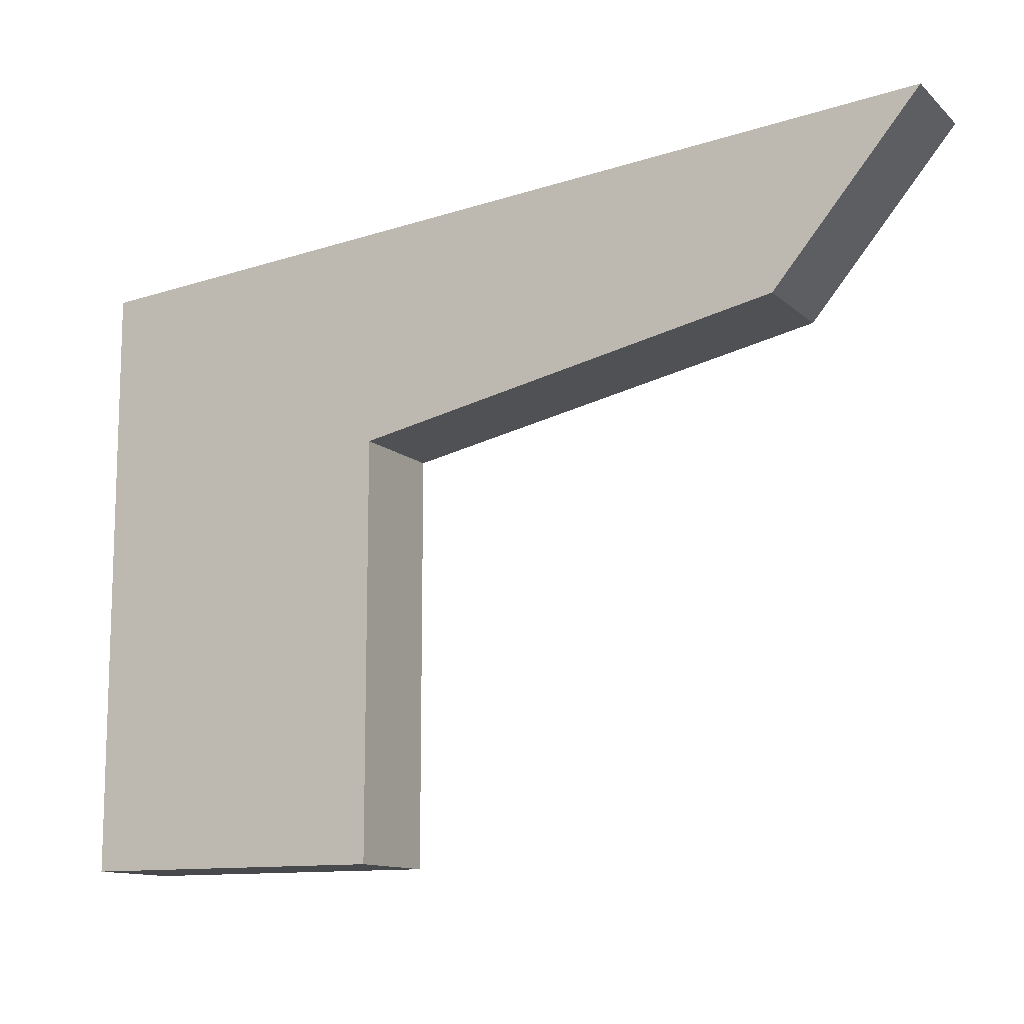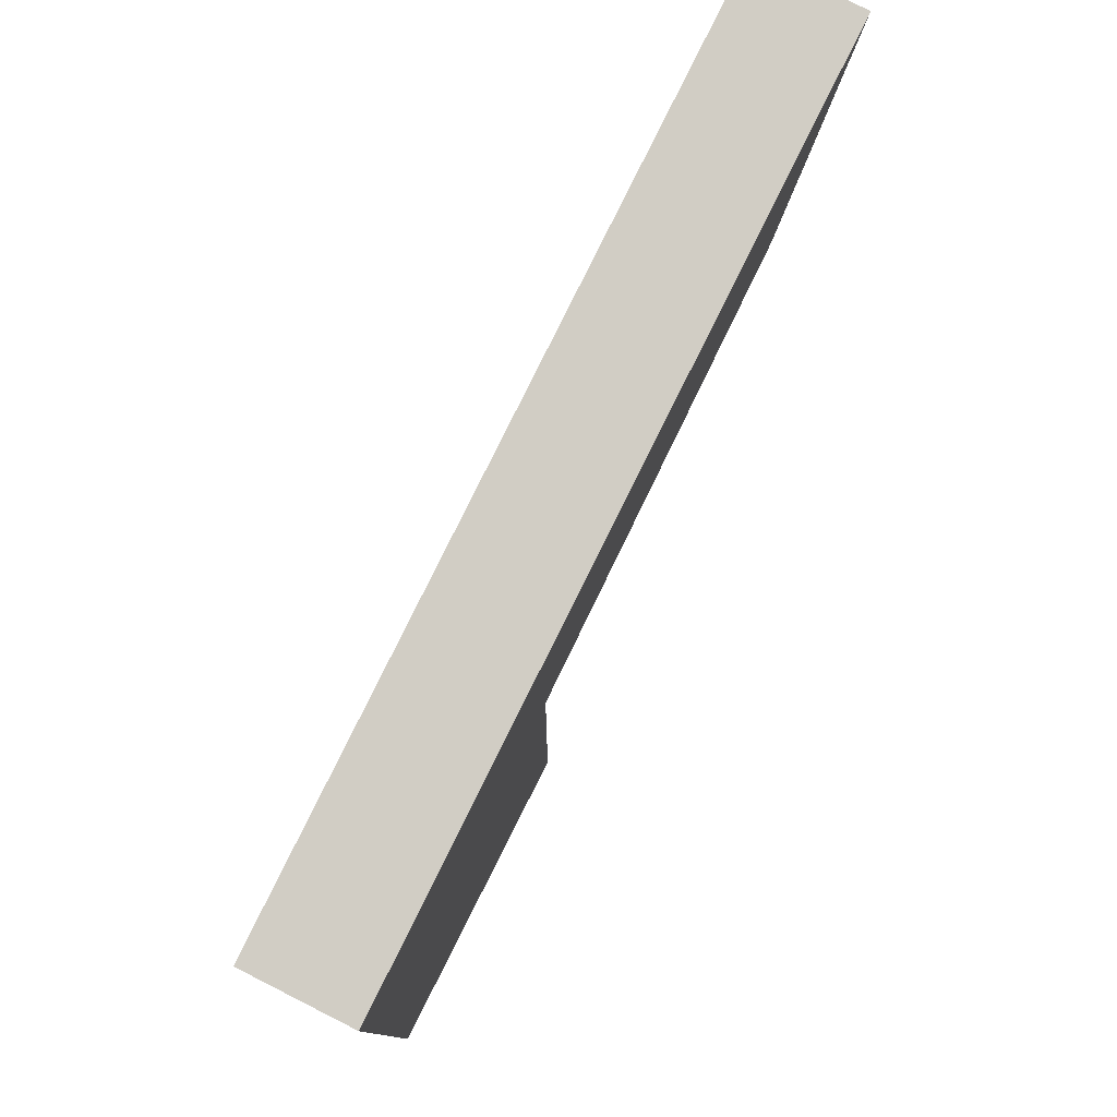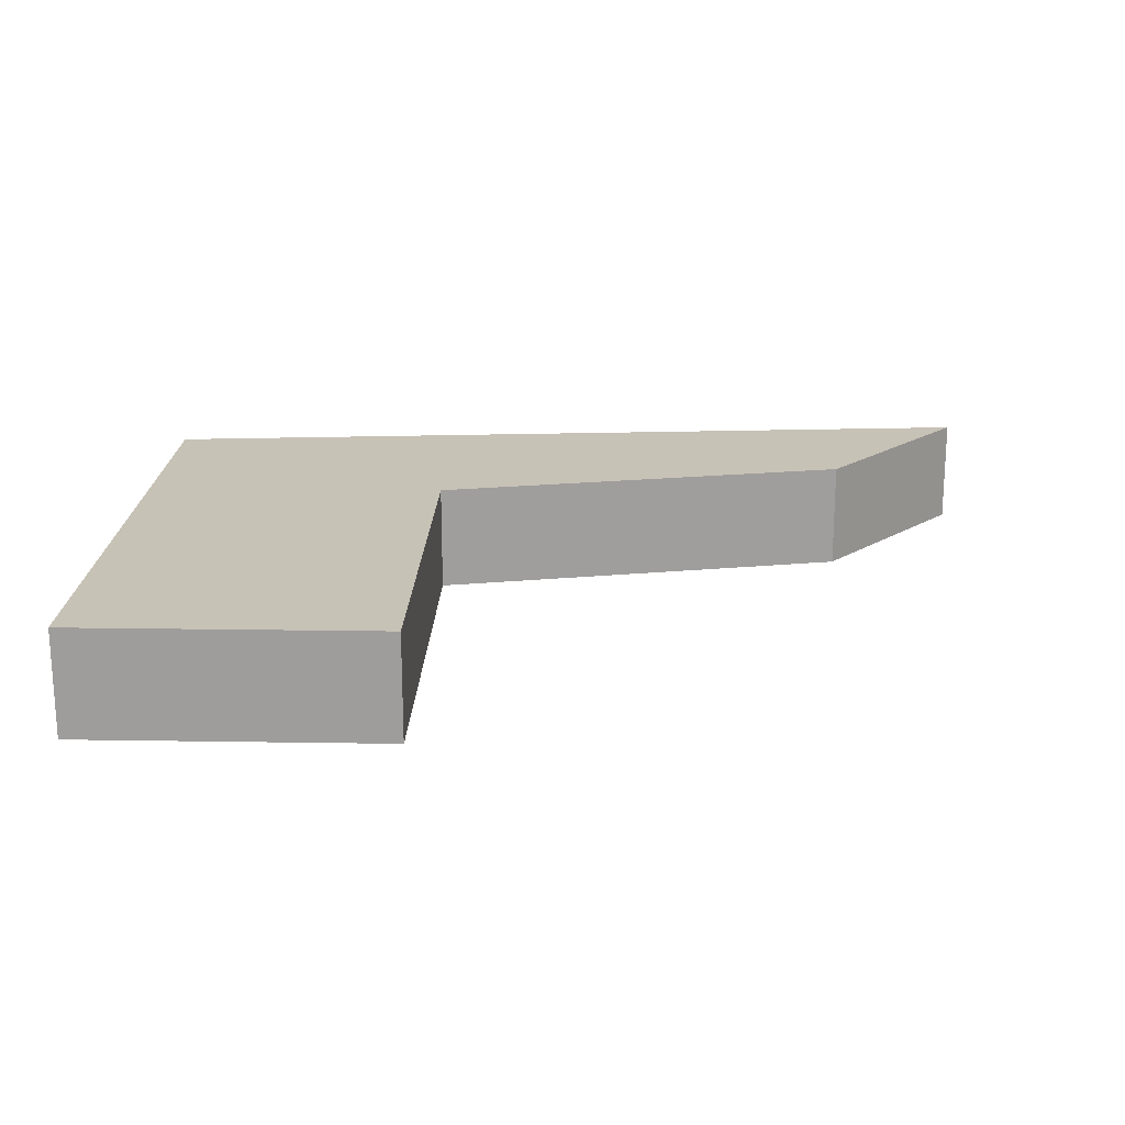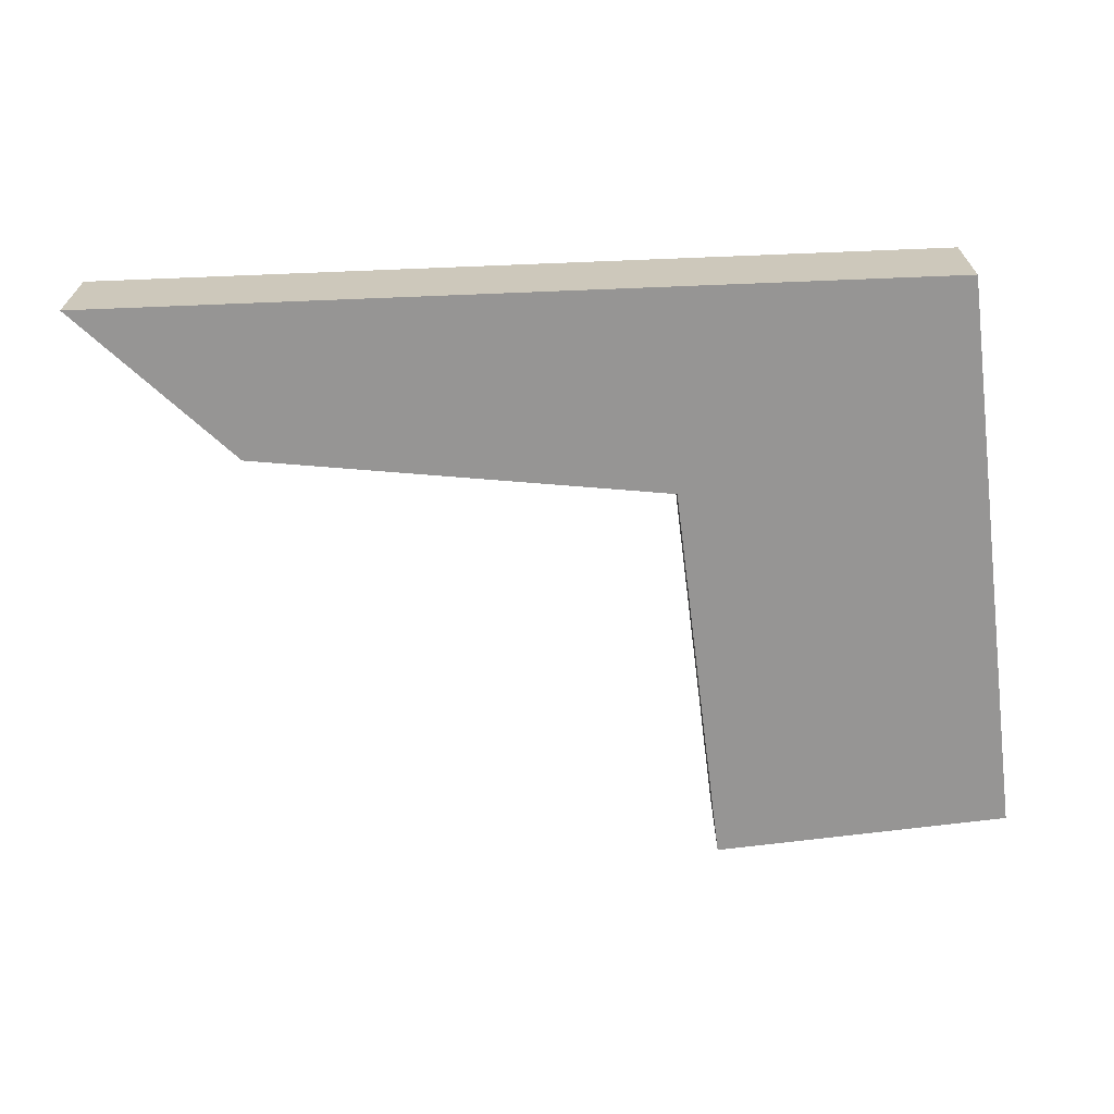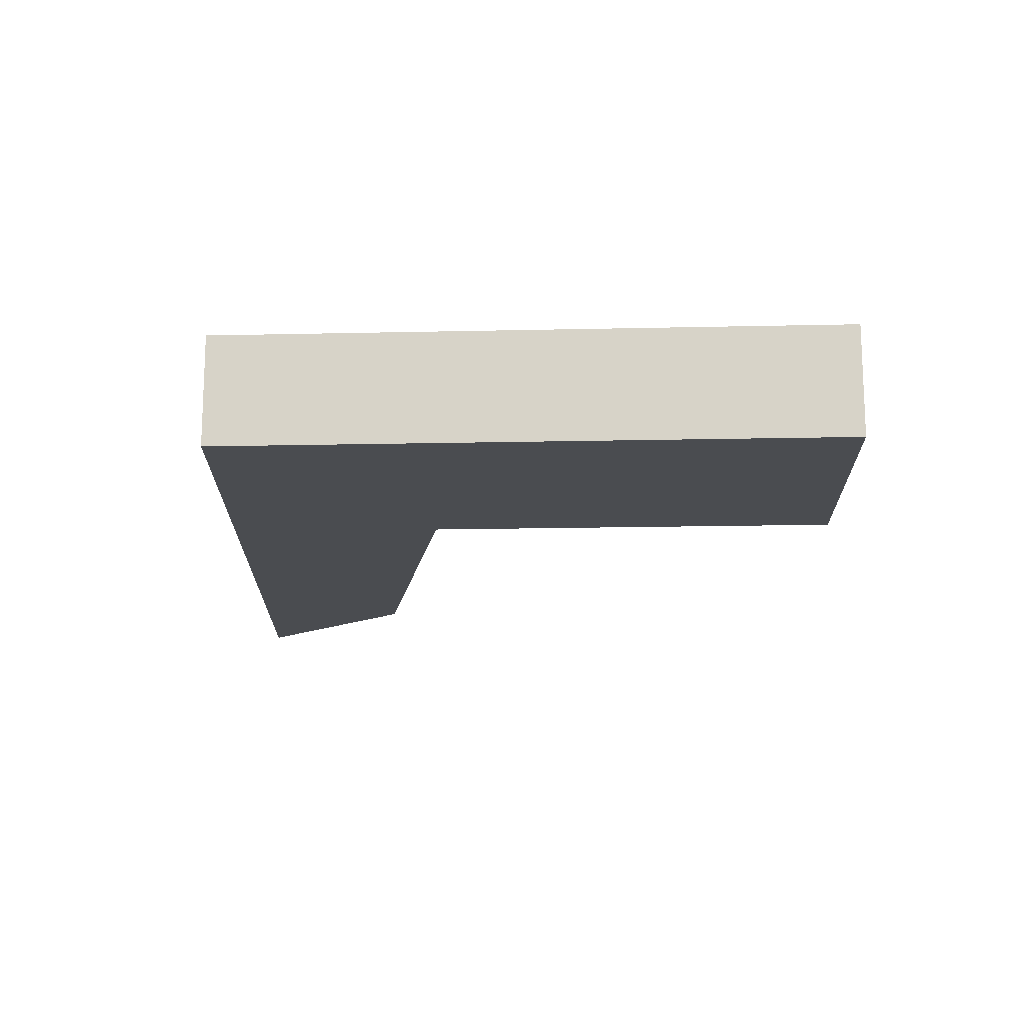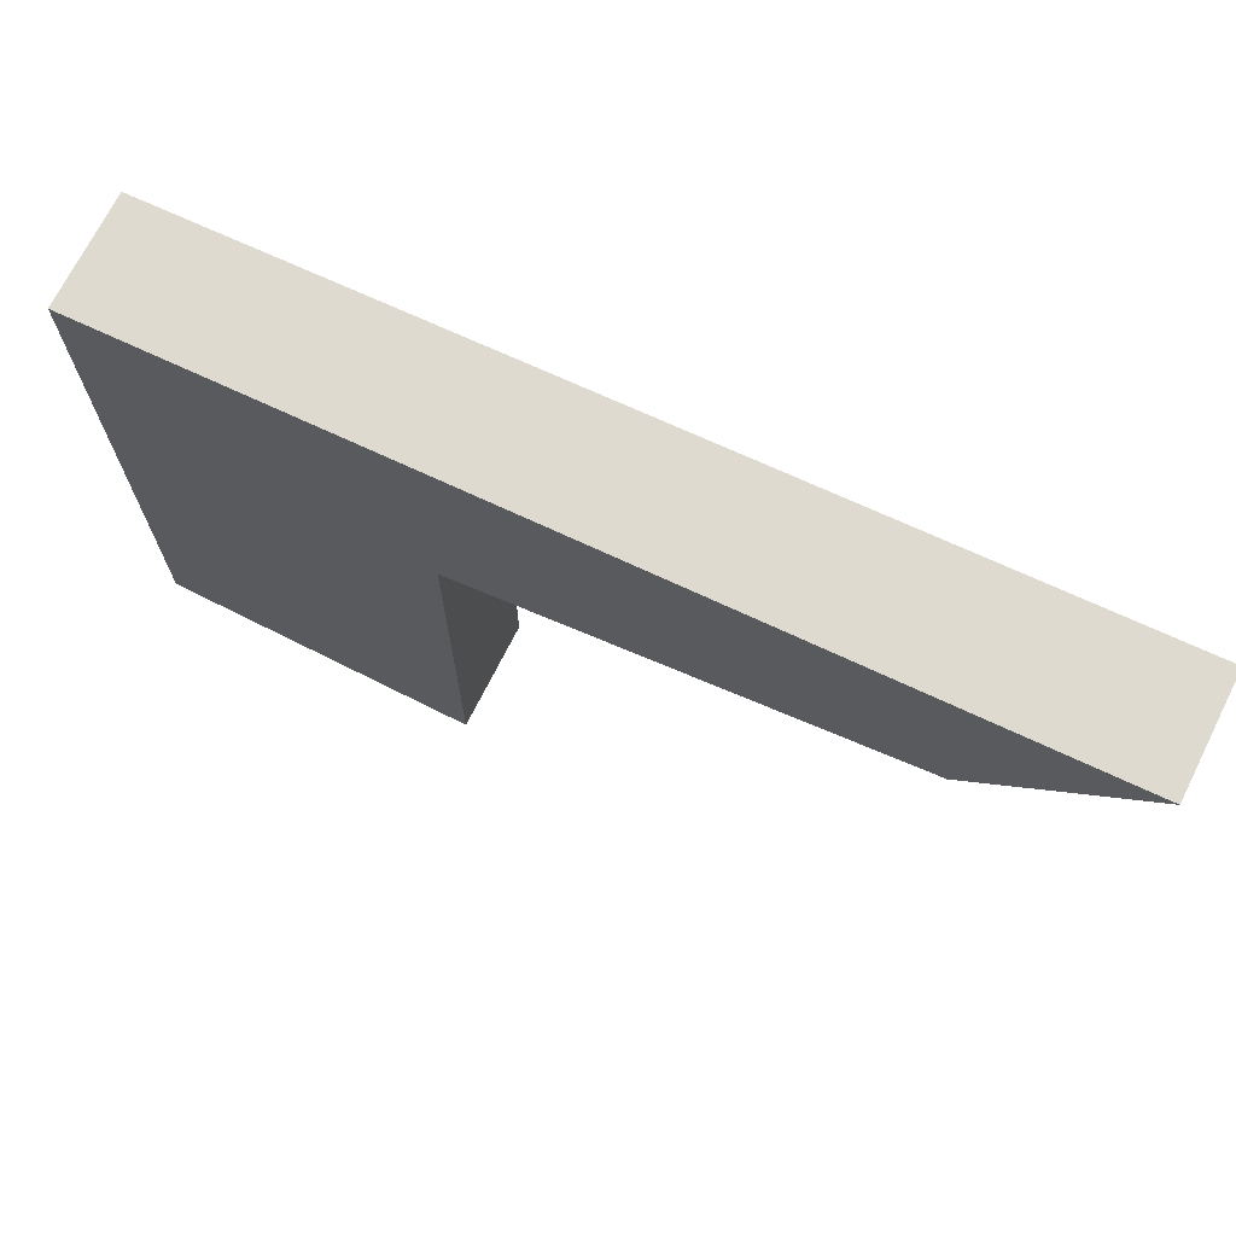
<metadata>
{"format":"obj","ext":"obj","renderer":"f3d","projection":"perspective","resolution":1024,"background":"white","views":[{"elev":-12.0,"azim":27.6,"up":"+Y"},{"elev":78.2,"azim":-63.3,"up":"+Y"},{"elev":19.3,"azim":1.7,"up":"+Z"},{"elev":-67.5,"azim":-172.7,"up":"+Z"},{"elev":-15.1,"azim":-87.2,"up":"+Z"},{"elev":71.1,"azim":26.7,"up":"+Y"}]}
</metadata>
<code>
v 0 0 0
v 6.5 -7.96e-16 0
v 6.5 0 2.25
v 0 0 2.25
v 0 12.6 0
v 0 0 0
v 0 0 2.25
v 0 12.6 2.25
v 18.5 14.22 0
v 0 12.6 0
v 0 12.6 2.25
v 18.5 14.22 2.25
v 15.44 10.57 0
v 18.5 14.22 0
v 18.5 14.22 2.25
v 15.44 10.57 2.25
v 6.5 8.669 0
v 15.44 10.57 0
v 15.44 10.57 2.25
v 6.5 8.669 2.25
v 6.5 -7.96e-16 0
v 6.5 8.669 0
v 6.5 8.669 2.25
v 6.5 0 2.25
v 6.5 0 2.25
v 6.5 8.669 2.25
v 15.44 10.57 2.25
v 18.5 14.22 2.25
v 0 12.6 2.25
v 0 0 2.25
v 6.5 8.669 0
v 6.5 -7.96e-16 0
v 0 0 0
v 0 12.6 0
v 18.5 14.22 0
v 15.44 10.57 0
g d5606686-e2a1-11ea-a8a8-54bf646e7e1f
f 1 2 4
f 4 2 3
g d56150d8-e2a1-11ea-b2d2-54bf646e7e1f
f 5 6 8
f 8 6 7
g d5623b4c-e2a1-11ea-85ab-54bf646e7e1f
f 9 10 12
f 12 10 11
g d5632592-e2a1-11ea-90cf-54bf646e7e1f
f 13 14 16
f 16 14 15
g d563e8fa-e2a1-11ea-9e43-54bf646e7e1f
f 17 18 20
f 20 18 19
g d564d35a-e2a1-11ea-be93-54bf646e7e1f
f 21 22 24
f 24 22 23
g d56596b6-e2a1-11ea-80b8-54bf646e7e1f
f 25 26 30
f 30 26 29
f 29 26 27
f 29 27 28
g d5676b78-e2a1-11ea-83e4-54bf646e7e1f
f 32 33 31
f 31 33 34
f 31 34 36
f 36 34 35

</code>
